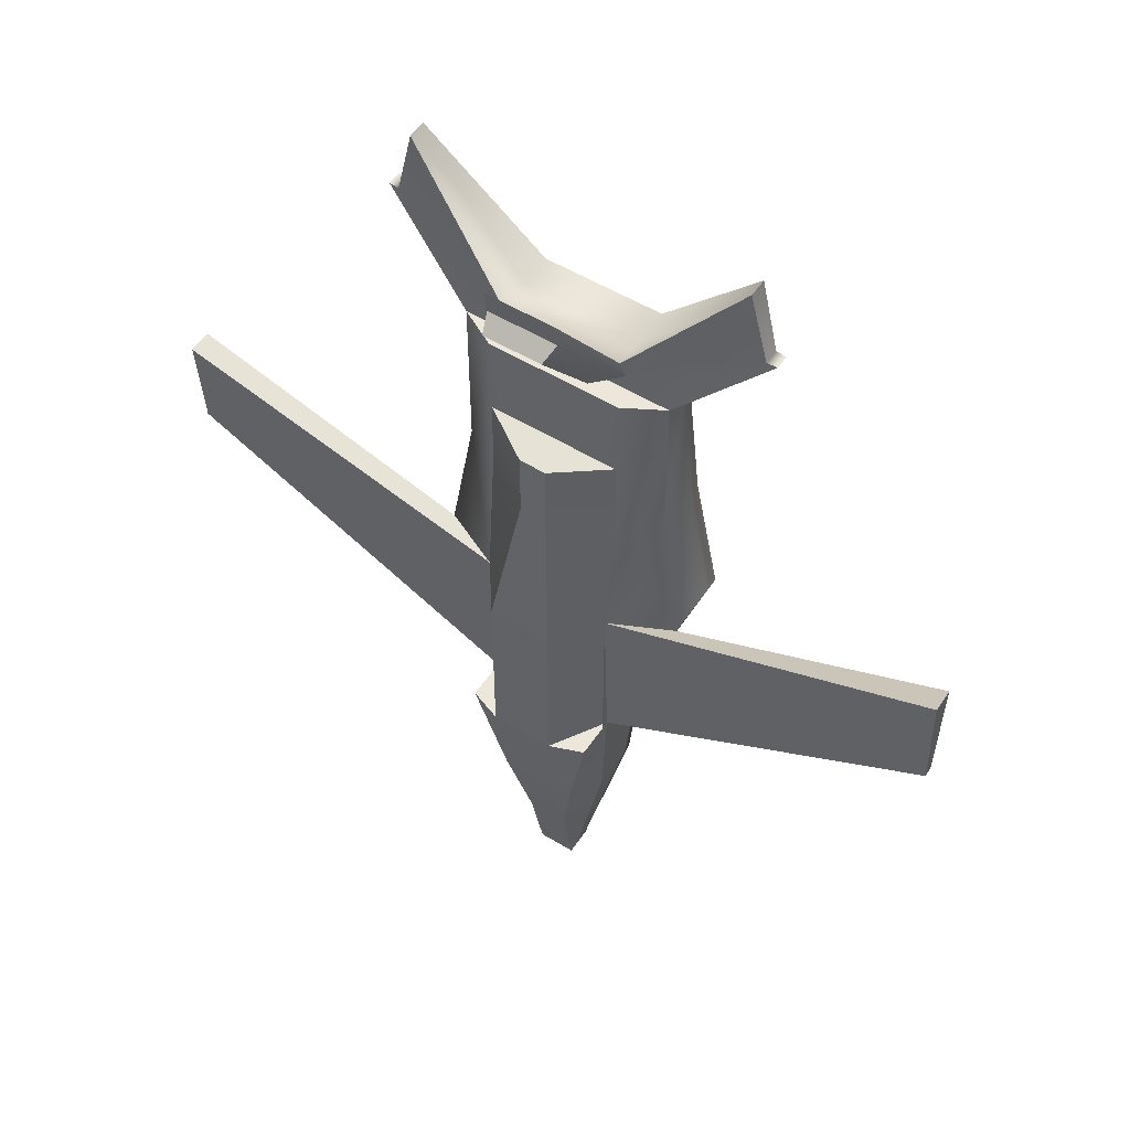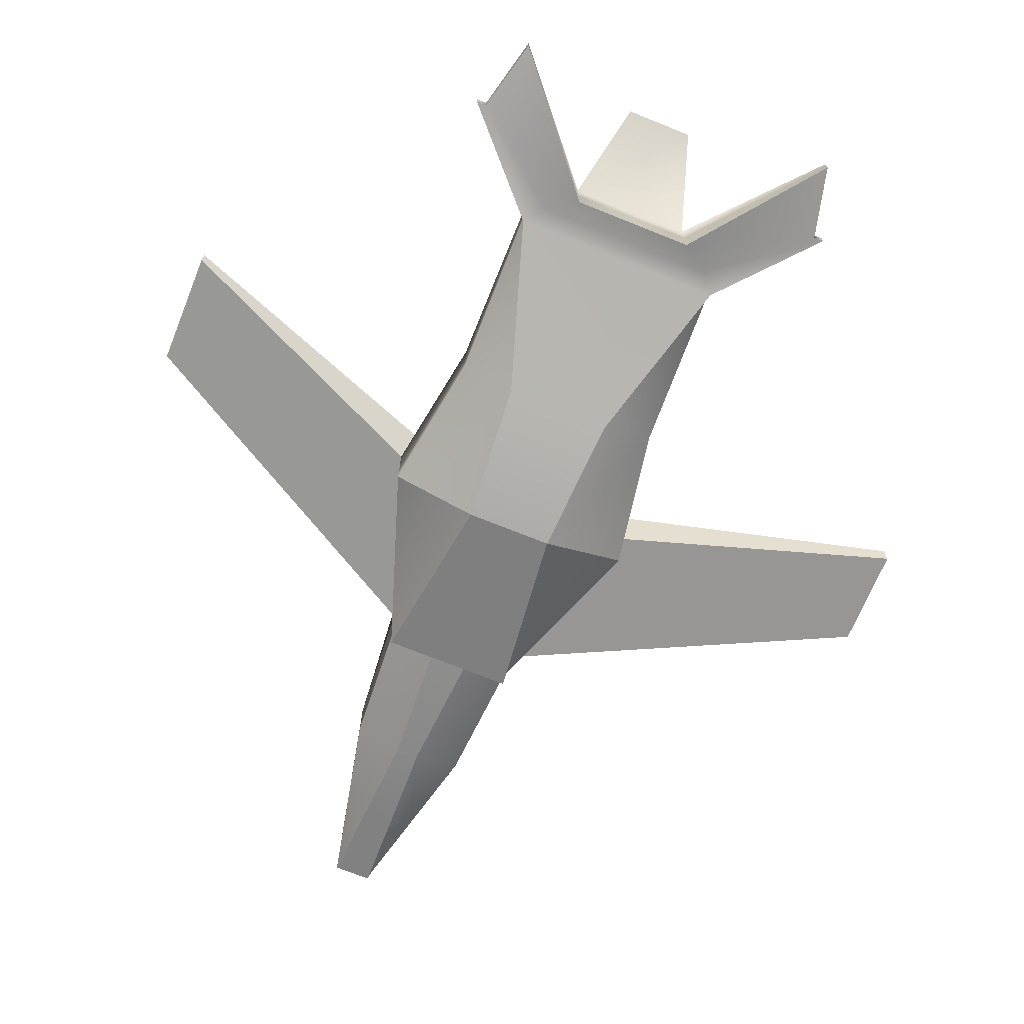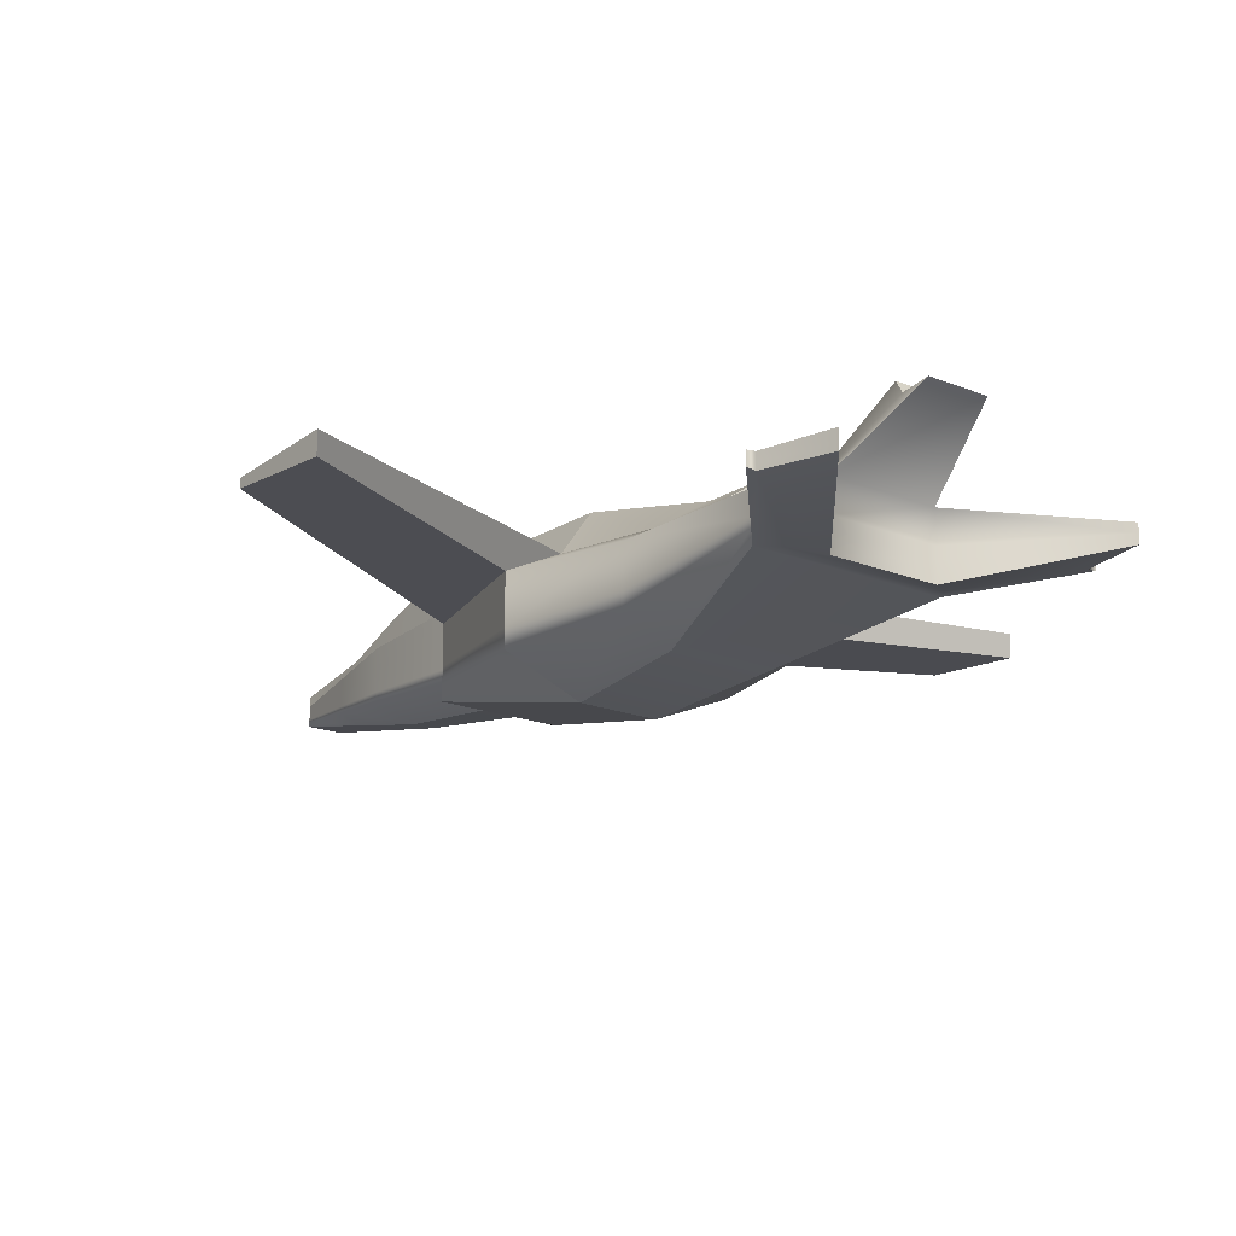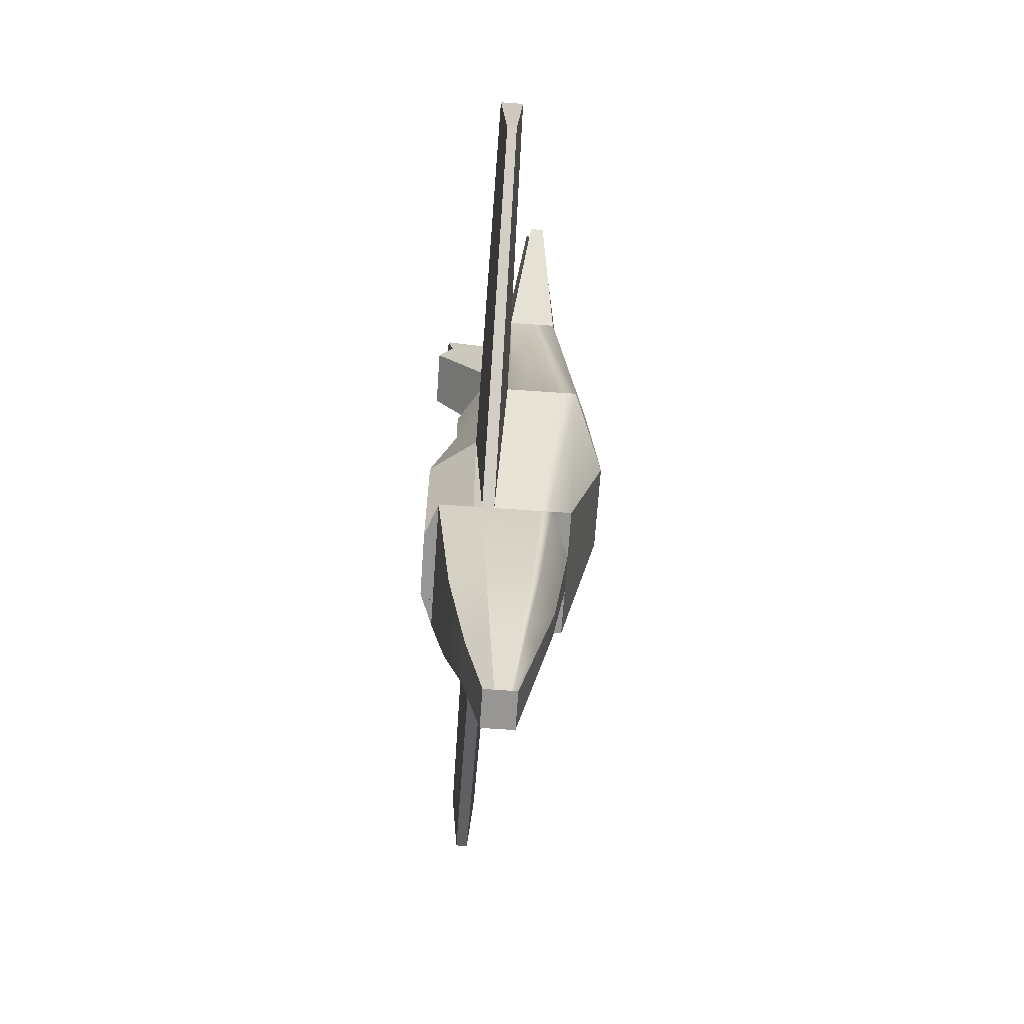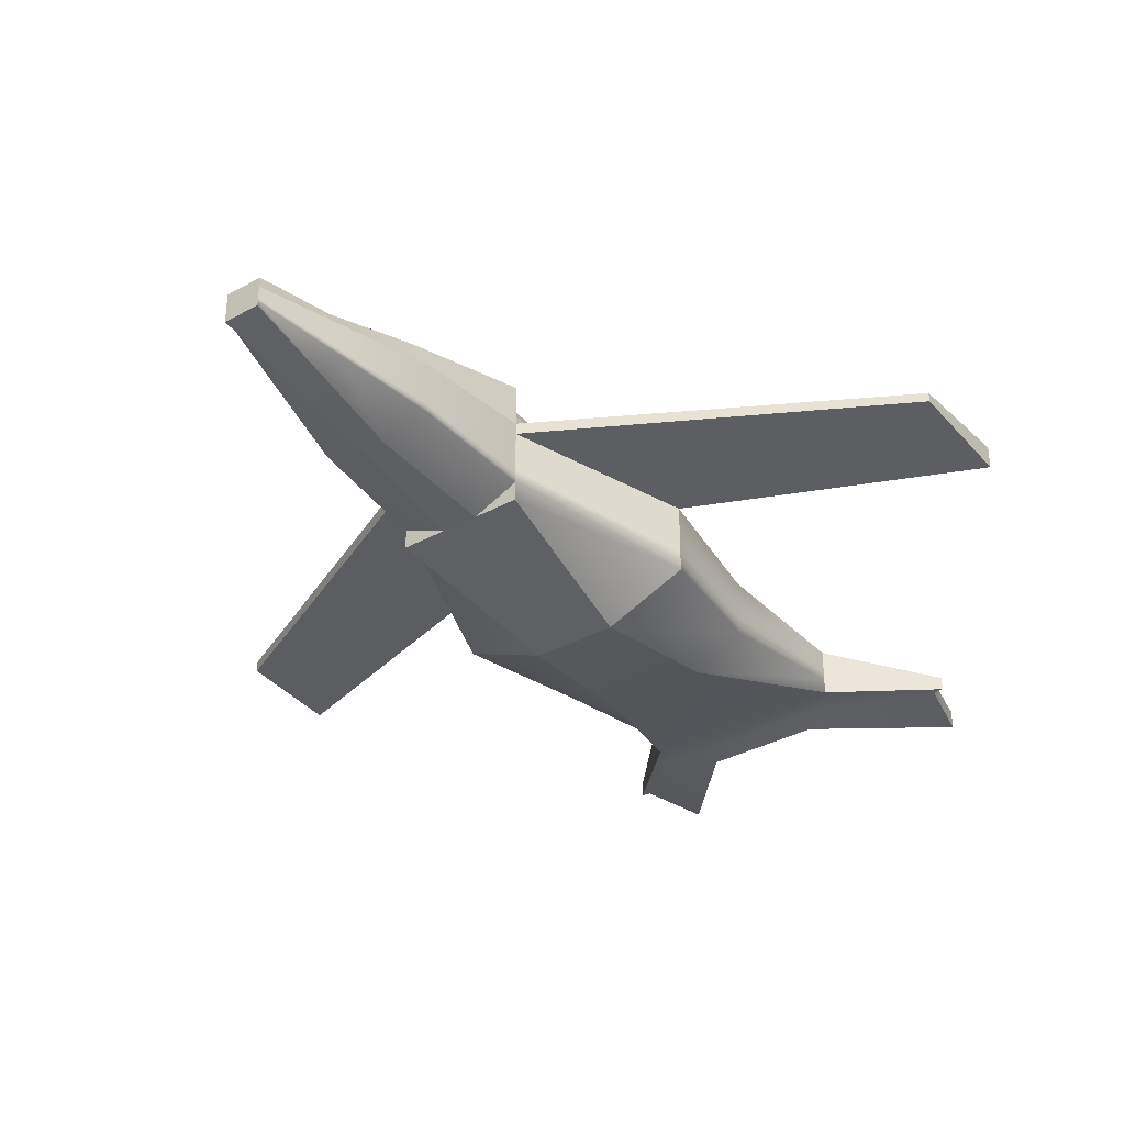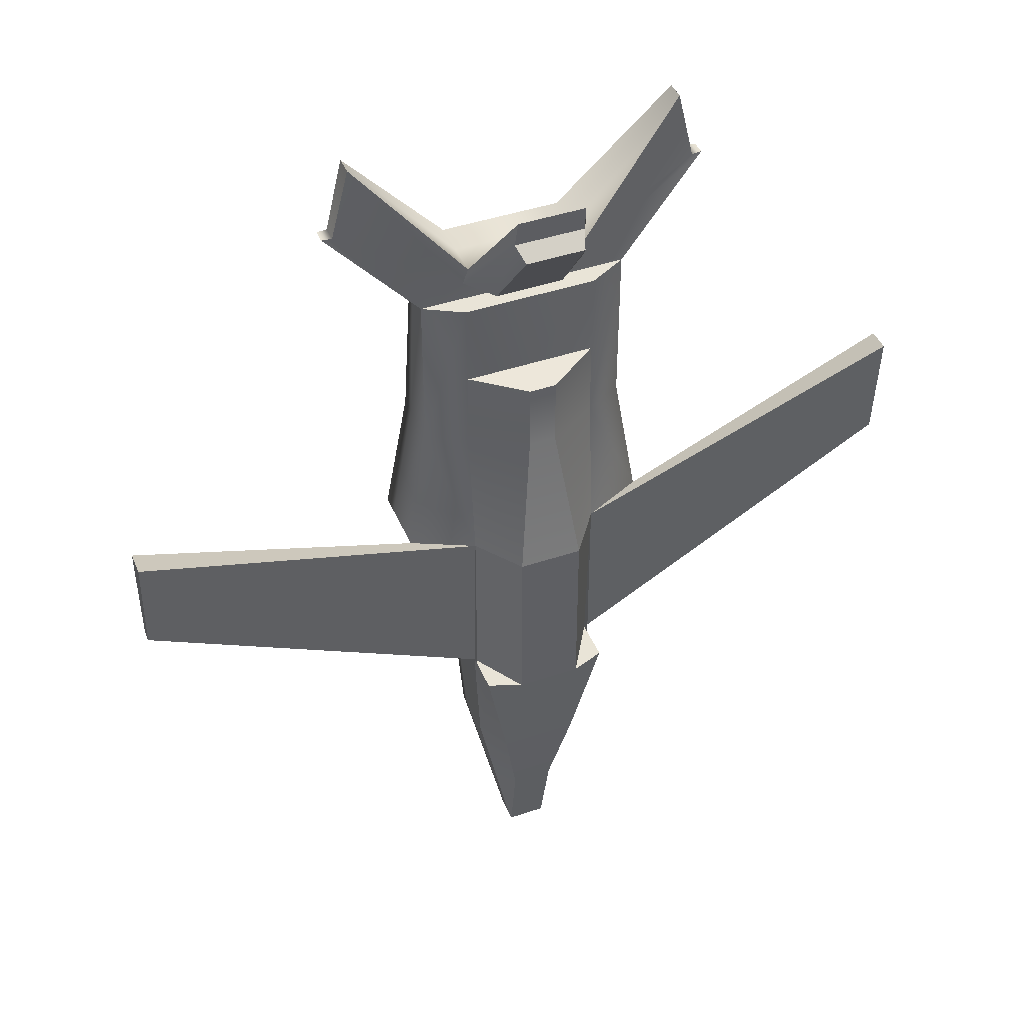
<metadata>
{"format":"obj","ext":"obj","renderer":"f3d","projection":"perspective","resolution":1024,"background":"white","views":[{"elev":53.1,"azim":-146.9,"up":"+Z"},{"elev":-71.3,"azim":-21.9,"up":"+Y"},{"elev":-17.8,"azim":-38.7,"up":"+Y"},{"elev":-67.8,"azim":-94.0,"up":"+Z"},{"elev":-34.4,"azim":-143.4,"up":"+Y"},{"elev":43.5,"azim":158.2,"up":"+Z"}]}
</metadata>
<code>
g default
v -0.3298 0.7874 0.5
v 0.3298 0.7874 0.5
v -0.243 2.17 0.5
v 0.243 2.17 0.5
v -0.243 2.17 -0.8833
v 0.243 2.17 -0.8833
v -0.5 1.074 -0.8833
v 0.5 1.074 -0.8833
v -0.5 2.074 -0.8833
v 0.5 2.074 -0.8833
v 0.1445 1.074 -0.8833
v -0.1445 1.074 -0.8833
v -0.2984 1.963 -1.829
v 0.2984 1.963 -1.829
v 0.08615 1.185 -1.829
v -0.08615 1.185 -1.829
v -0.4028 0.8899 1.548
v 0.4028 0.8899 1.548
v 0.1033 1.971 1.588
v -0.1033 1.971 1.588
v -0.1452 1.694 -3.208
v 0.1452 1.694 -3.208
v 0.1452 1.454 -3.208
v -0.1452 1.454 -3.208
v -0.9684 1.59 0.5
v -0.5 1.656 -0.8833
v -0.5 1.545 -0.8833
v -0.4417 1.552 -1.829
v -0.1452 1.567 -3.208
v 0.1452 1.567 -3.208
v 0.4417 1.552 -1.829
v 0.5 1.545 -0.8833
v 0.5 1.649 -0.8833
v 0.9684 1.59 0.5
v 0.801 1.551 1.548
v -0.801 1.551 1.548
v -0.5 1.812 0.5
v -0.5 1.747 -0.8833
v -0.5 1.748 -0.8833
v -0.4417 1.709 -1.829
v -0.1452 1.616 -3.208
v 0.1452 1.616 -3.208
v 0.4417 1.709 -1.829
v 0.5 1.748 -0.8833
v 0.5 1.754 -0.8833
v 0.5 1.812 0.5
v 0.5089 1.712 1.548
v -0.5089 1.712 1.548
v -0.5 1.812 0.5
v -0.5 1.812 -0.8833
v -0.5 1.748 -0.8833
v -0.4417 1.709 -1.829
v -0.1452 1.616 -3.208
v 0.1452 1.616 -3.208
v 0.4417 1.709 -1.829
v 0.5 1.748 -0.8833
v 0.5 1.812 -0.8833
v 0.5 1.812 0.5
v 0.5 1.712 1.548
v -0.5 1.712 1.548
v -3.066 1.612 1.448
v -3.066 1.665 0.5659
v -3.066 1.79 1.448
v -3.066 1.738 0.5659
v 3.177 1.657 0.3973
v 3.177 1.607 1.185
v 3.177 1.746 0.3973
v 3.177 1.795 1.185
v -0.801 1.177 2.795
v 0.801 1.177 2.795
v 0.801 1.551 2.795
v -0.801 1.551 2.795
v 0.5089 1.712 2.795
v -0.5089 1.712 2.795
v -0.4544 1.107 3.109
v 0.4544 1.107 3.109
v 0.4544 1.621 3.109
v -0.4544 1.621 3.109
v 1.48 1.311 3.51
v 1.48 1.417 3.51
v 1.266 1.437 4.06
v 1.266 1.291 4.06
v -1.48 1.311 3.51
v -1.48 1.417 3.51
v -1.266 1.291 4.06
v -1.266 1.437 4.06
v 0.801 1.551 2.795
v -0.801 1.551 2.795
v 0.5089 1.712 2.795
v -0.5089 1.712 2.795
v 0.4782 1.577 2.955
v 1.402 1.424 3.51
v 1.402 1.304 3.51
v 0.6734 1.151 2.955
v -0.6734 1.151 2.955
v -1.402 1.304 3.51
v -1.402 1.424 3.51
v -0.4782 1.577 2.955
v -0.2655 2.059 3.577
v 0.2655 2.059 3.577
v -0.2565 2.104 3.788
v 0.2565 2.104 3.788
v -0.2595 1.696 2.862
v 0.2595 1.696 2.862
v -0.224 2.179 3.484
v 0.224 2.179 3.484
v 0.1452 1.49 -3.208
v -0.1452 1.49 -3.208
v -0.4417 1.302 -1.829
v -0.5 1.224 -0.8833
v -0.5 1.239 -0.8833
v -0.9684 1.044 0.5
v -0.801 1.101 1.548
v -0.801 1.296 2.795
v -1.48 1.345 3.51
v -1.402 1.342 3.51
v -1.266 1.337 4.06
v -0.4544 1.271 3.109
v 0.4544 1.271 3.109
v 1.266 1.337 4.06
v 1.402 1.342 3.51
v 1.48 1.345 3.51
v 0.801 1.296 2.795
v 0.801 1.101 1.548
v 0.9684 1.044 0.5
v 0.5 1.239 -0.8833
v 0.5 1.224 -0.8833
v 0.4417 1.302 -1.829
v 0.1452 1.511 -3.208
v -0.1452 1.511 -3.208
v -0.4417 1.37 -1.829
v -0.5 1.312 -0.8833
v -0.5 1.335 -0.8833
v -0.9684 1.194 0.5
v -0.801 1.224 1.548
v -0.801 1.366 2.795
v -1.48 1.364 3.51
v -1.402 1.365 3.51
v -1.266 1.365 4.06
v -0.4544 1.367 3.109
v 0.4544 1.367 3.109
v 1.266 1.365 4.06
v 1.402 1.365 3.51
v 1.48 1.364 3.51
v 0.801 1.366 2.795
v 0.801 1.224 1.548
v 0.9684 1.194 0.5
v 0.5 1.335 -0.8833
v 0.5 1.312 -0.8833
v 0.4417 1.37 -1.829
v 0.2901 1.661 -2.534
v 0.1607 1.825 -2.534
v -0.1607 1.825 -2.534
v -0.2901 1.661 -2.534
v -0.2901 1.56 -2.534
v -0.2901 1.443 -2.534
v -0.2901 1.398 -2.534
v -0.1163 1.323 -2.534
v 0.1163 1.323 -2.534
v 0.2901 1.398 -2.534
v 0.2901 1.443 -2.534
v 0.2901 1.56 -2.534
v 0.2901 1.661 -2.534
v 0.5 1.712 2.153
v -0.5 1.712 2.153
v 0.1033 1.971 2.113
v -0.1033 1.971 2.113
g pCube1
f 140 141 77 78
f 3 4 6 5
f 29 30 129 130
f 7 8 2 1
f 147 148 33 34
f 133 134 25 26
f 5 6 10 9
f 33 148 149 32
f 8 7 12 11
f 133 26 27 132
f 9 10 14 13
f 32 149 150 31
f 11 12 16 15
f 132 27 28 131
f 1 2 18 17
f 147 34 35 146
f 4 3 20 19
f 36 25 134 135
f 13 14 152 153
f 31 150 161 162
f 15 16 158 159
f 131 28 155 156
f 62 61 63 64
f 27 26 38 39
f 28 27 39 40
f 155 28 40 154
f 41 42 30 29
f 43 31 162 151
f 44 32 31 43
f 45 33 32 44
f 66 65 67 68
f 35 34 46 47
f 88 87 89 90
f 48 37 25 36
f 38 37 3 5
f 39 38 5 9
f 40 39 9 13
f 154 40 13 153
f 21 22 42 41
f 14 43 151 152
f 10 44 43 14
f 6 45 44 10
f 46 45 6 4
f 47 46 4 19
f 165 164 166 167
f 3 37 48 20
f 37 38 50 49
f 38 39 51 50
f 39 40 52 51
f 40 154 41 53 52
f 41 42 54 53
f 42 151 163 54
f 43 44 56 55
f 44 45 57 56
f 45 46 58 57
f 46 47 59 58
f 47 48 60 59
f 48 37 49 60
f 26 25 61 62
f 25 37 63 61
f 37 38 64 63
f 38 26 62 64
f 34 33 65 66
f 33 45 67 65
f 45 46 68 67
f 46 34 66 68
f 17 18 70 69
f 146 35 71 145
f 36 135 136 72
f 35 47 73 71
f 47 48 74 73
f 48 36 72 74
f 69 70 94 95
f 144 80 92 143
f 71 72 98 91
f 84 137 138 97
f 145 71 80 144
f 71 91 92 80
f 77 141 142 81
f 94 70 79 93
f 72 136 137 84
f 69 95 96 83
f 140 78 86 139
f 98 72 84 97
f 72 71 87 88
f 71 73 89 87
f 73 74 90 89
f 74 72 88 90
f 91 77 81 92
f 143 92 81 142
f 76 94 93 82
f 95 94 76 75
f 96 95 75 85
f 97 138 139 86
f 78 98 97 86
f 100 99 101 102
f 104 103 105 106
f 98 78 101 99
f 78 77 102 101
f 77 91 100 102
f 91 98 103 104
f 98 99 105 103
f 99 100 106 105
f 100 91 104 106
f 108 107 23 24
f 16 109 157 158
f 12 110 109 16
f 7 111 110 12
f 7 1 112 111
f 113 112 1 17
f 114 113 17 69
f 115 114 69 83
f 116 115 83 96
f 117 116 96 85
f 75 118 117 85
f 75 76 119 118
f 120 119 76 82
f 93 121 120 82
f 79 122 121 93
f 70 123 122 79
f 18 124 123 70
f 2 125 124 18
f 2 8 126 125
f 127 126 8 11
f 128 127 11 15
f 160 128 15 159
f 130 129 107 108
f 109 131 156 157
f 110 132 131 109
f 111 133 132 110
f 111 112 134 133
f 135 134 112 113
f 136 135 113 114
f 137 136 114 115
f 138 137 115 116
f 139 138 116 117
f 118 140 139 117
f 118 119 141 140
f 142 141 119 120
f 121 143 142 120
f 122 144 143 121
f 123 145 144 122
f 124 146 145 123
f 125 147 146 124
f 125 126 148 147
f 149 148 126 127
f 150 149 127 128
f 161 150 128 160
f 152 151 42 22
f 153 152 22 21
f 41 154 153 21
f 29 155 154 41
f 156 155 29 130
f 157 156 130 108
f 158 157 108 24
f 159 158 24 23
f 107 160 159 23
f 129 161 160 107
f 162 161 129 30
f 151 162 30 42
f 163 151 43 55
f 48 47 164 165
f 47 19 166 164
f 19 20 167 166
f 20 48 165 167

</code>
